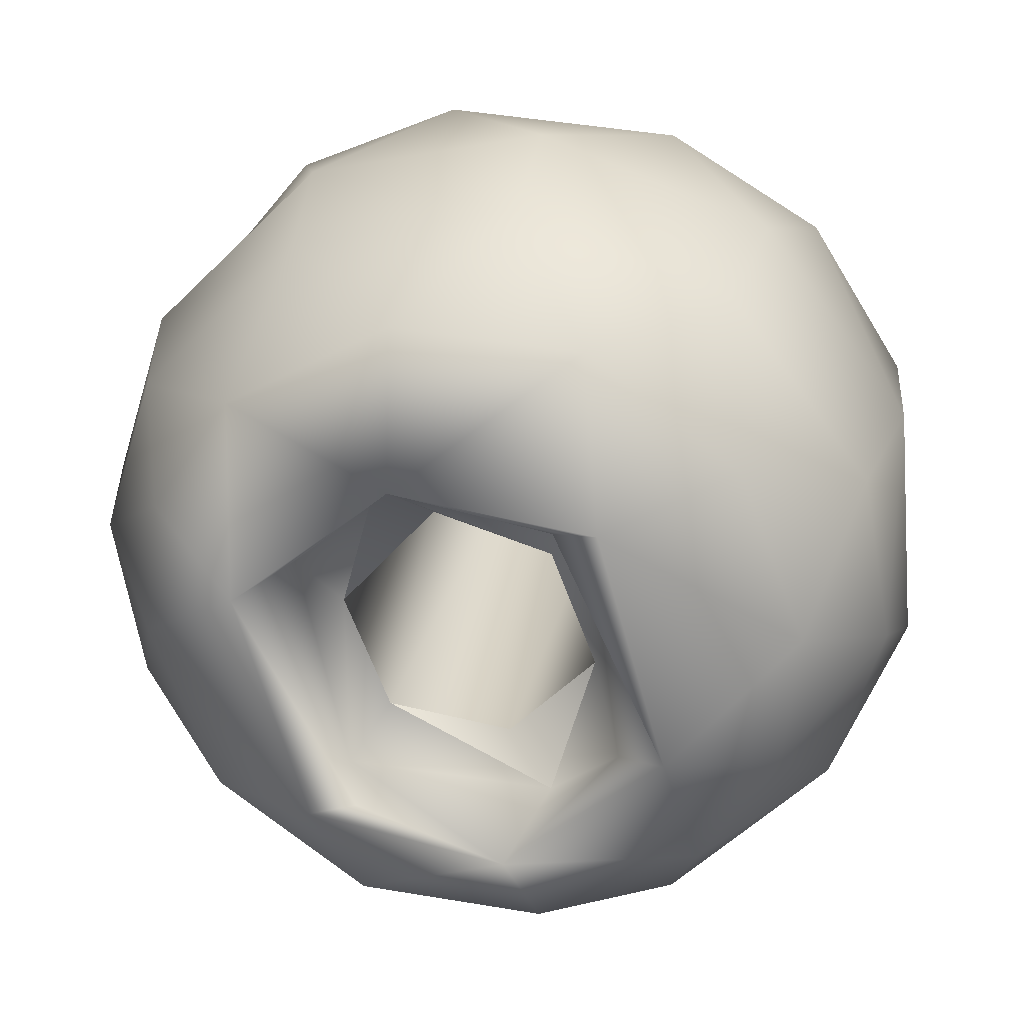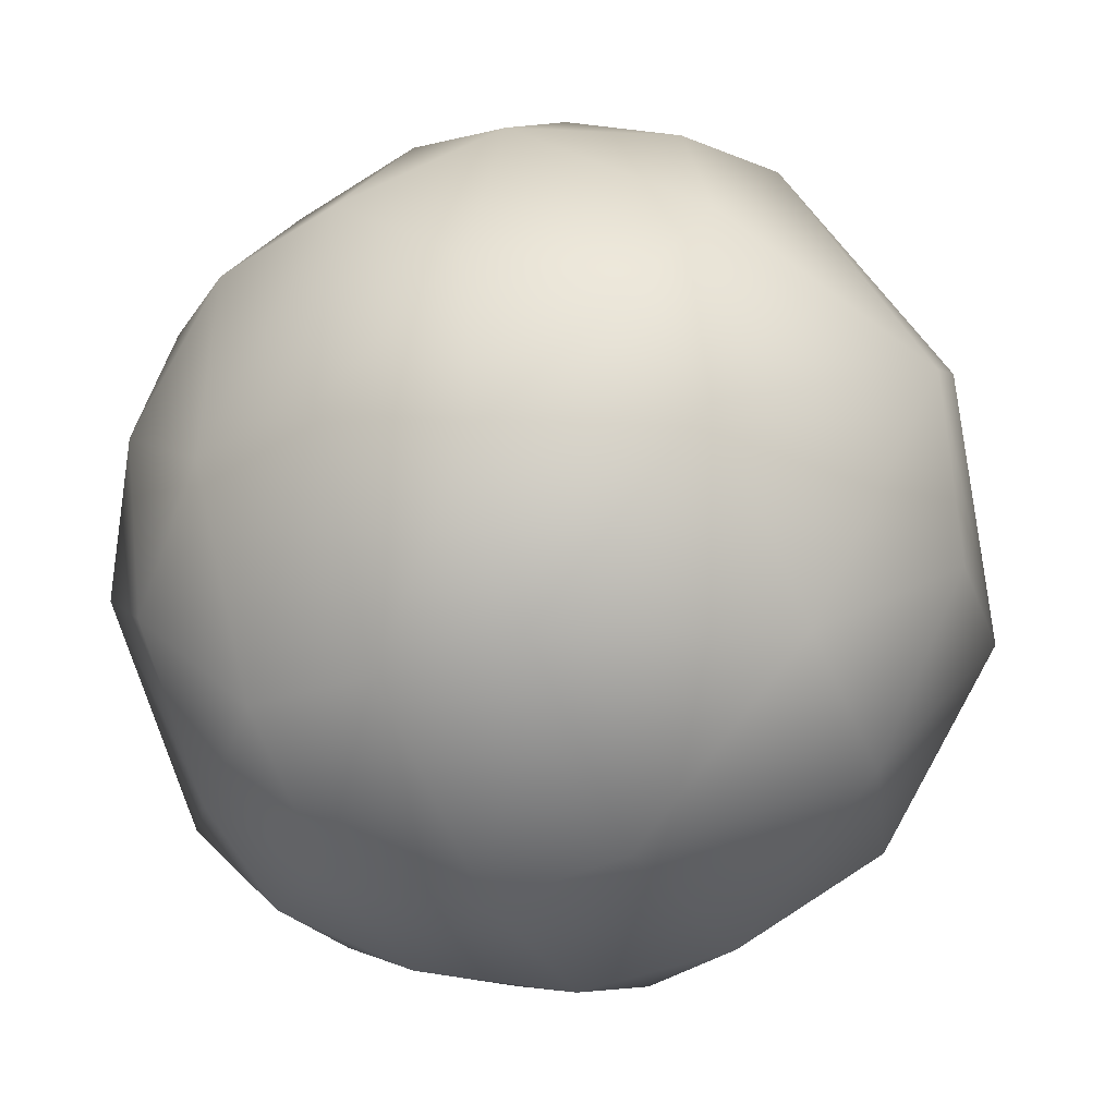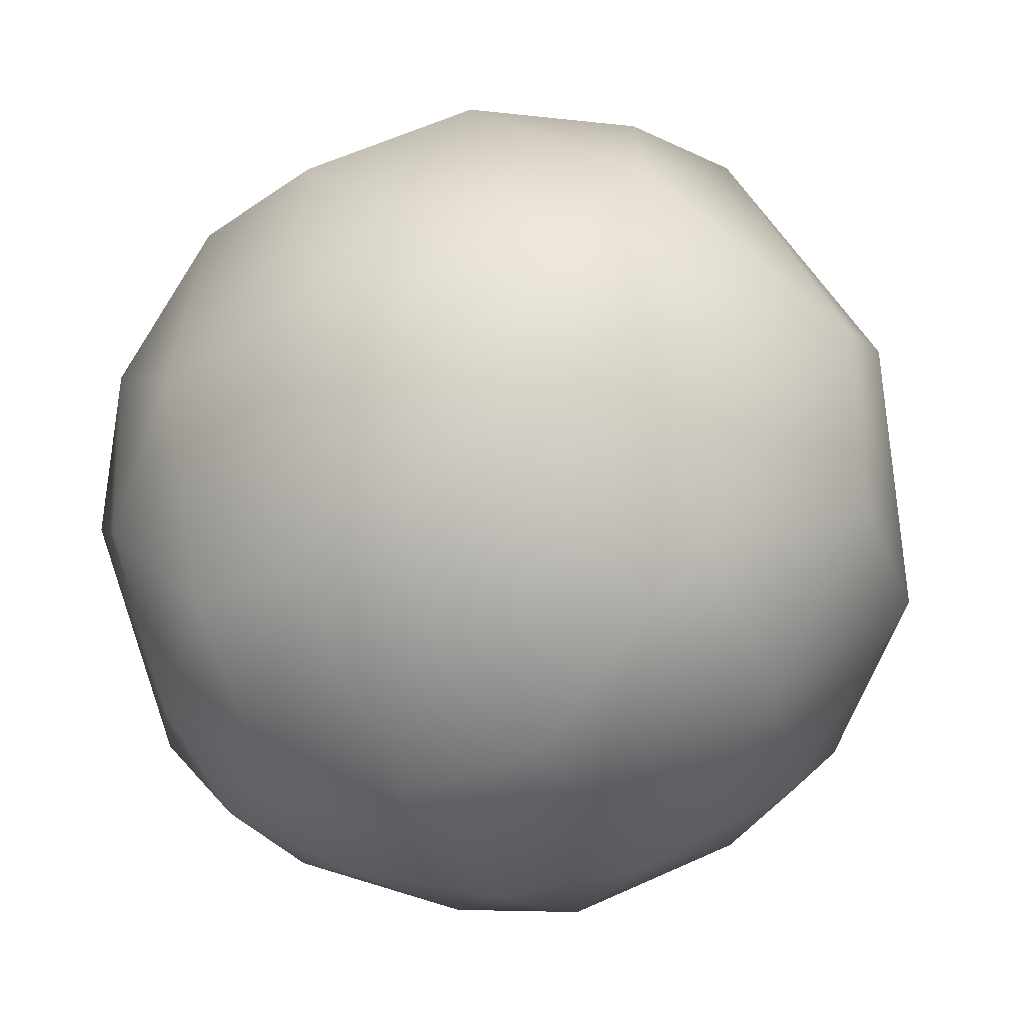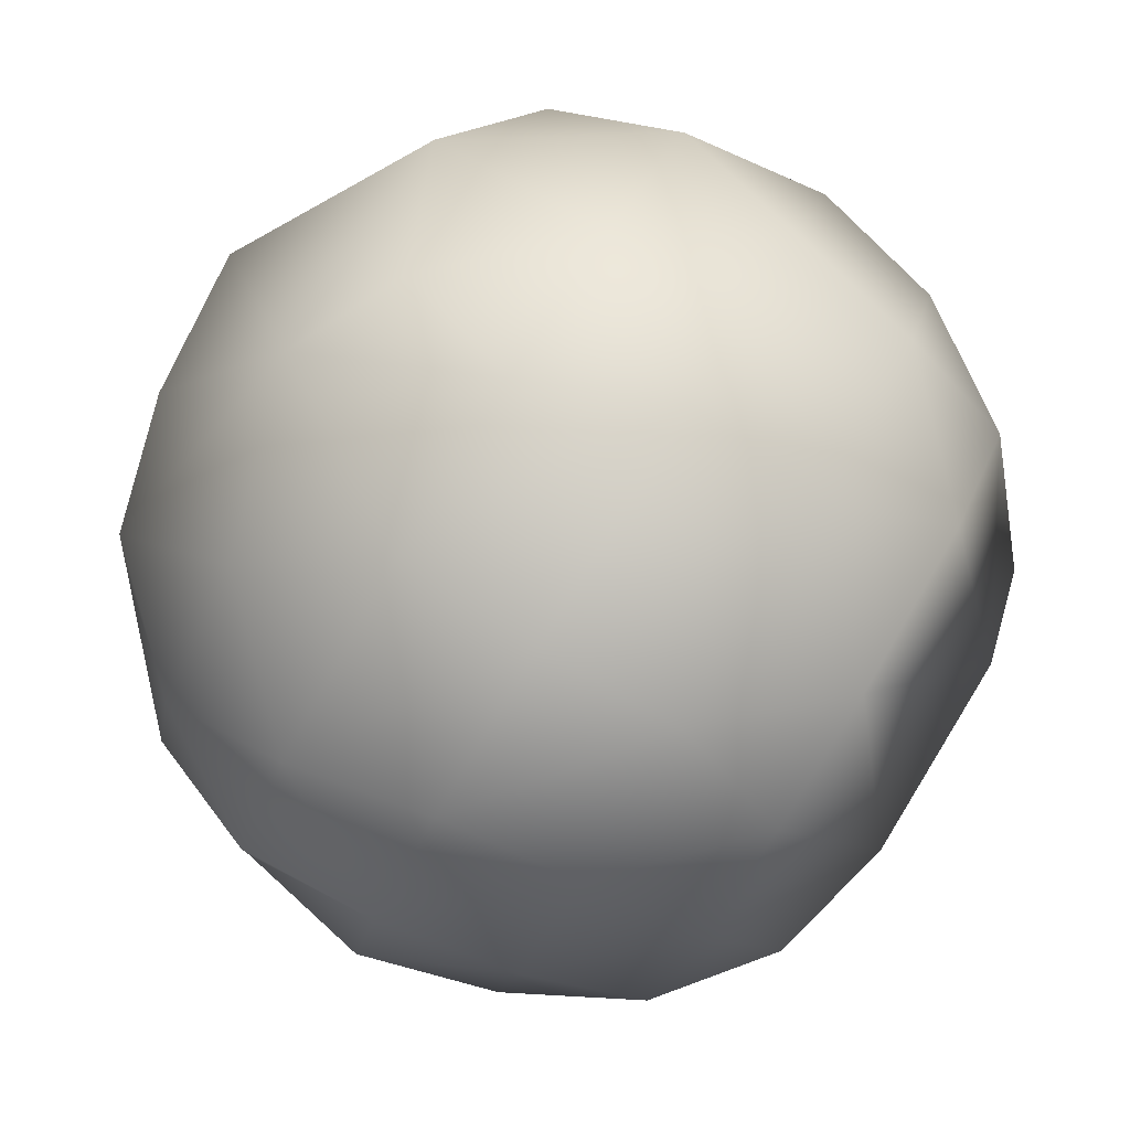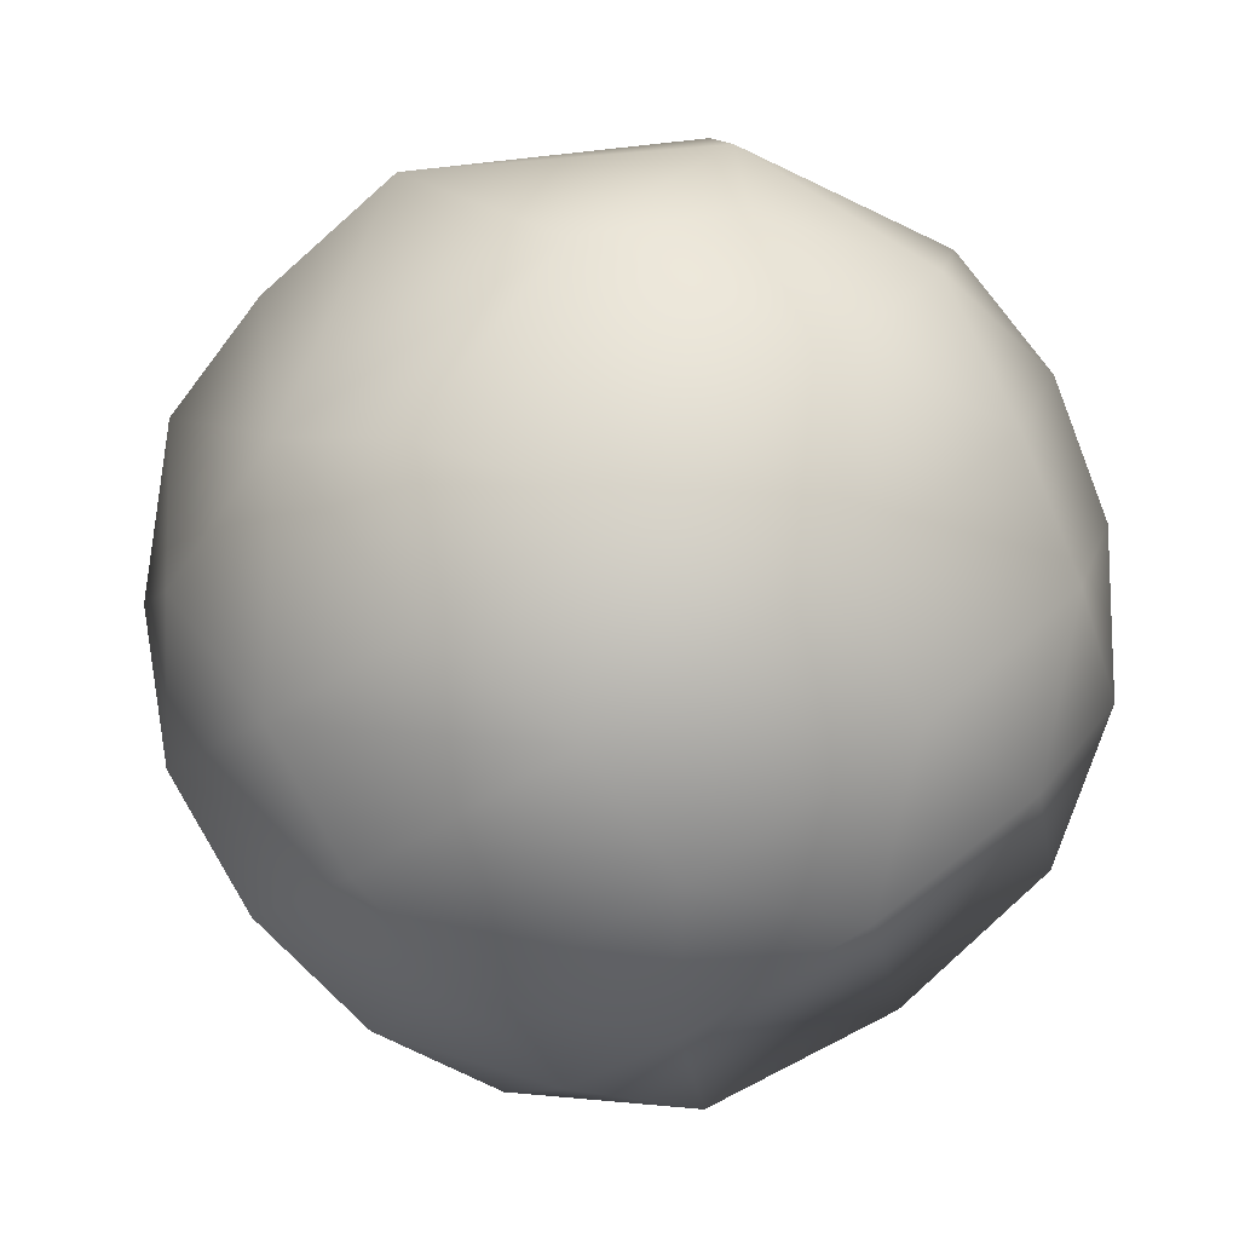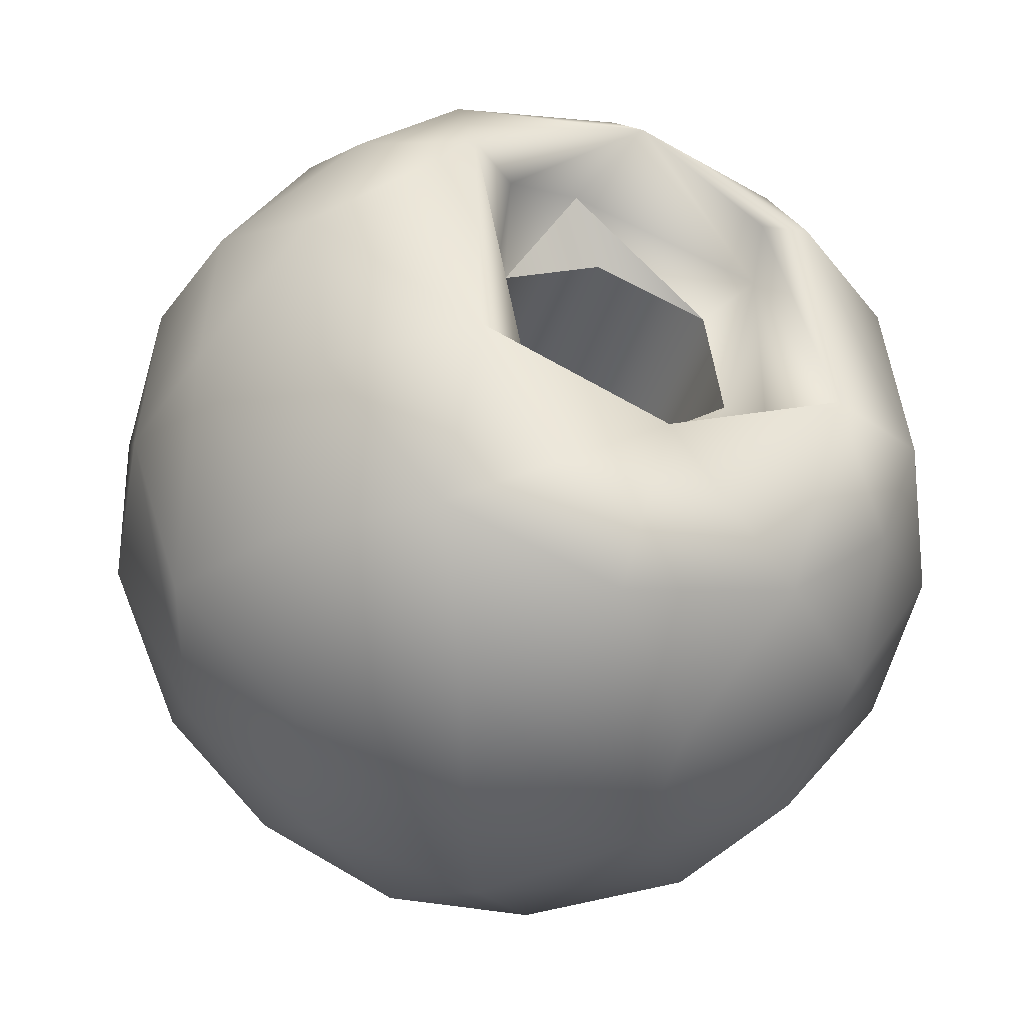
<metadata>
{"format":"obj","ext":"obj","renderer":"f3d","projection":"perspective","resolution":1024,"background":"white","views":[{"elev":2.4,"azim":-168.5,"up":"+Y"},{"elev":28.8,"azim":-78.3,"up":"+Y"},{"elev":23.4,"azim":-72.9,"up":"+Y"},{"elev":38.5,"azim":112.0,"up":"+Y"},{"elev":67.9,"azim":143.6,"up":"+Y"},{"elev":-66.1,"azim":158.1,"up":"+Y"}]}
</metadata>
<code>
o mesh6/mesh6-geometry#mesh6-geometry
v 0.01146 0.5905 0.3267
v -0.006252 0.5815 0.3277
v -0.001264 0.5875 0.3299
v 0.01598 0.584 0.3266
v -0.01168 0.5957 0.3242
v 0.009651 0.6109 0.3774
v -0.00236 0.5742 0.3207
v 0.01528 0.6022 0.3214
v -0.0146 0.586 0.3215
v -0.003536 0.6096 0.3779
v 0.01498 0.622 0.3725
v 0.01376 0.5801 0.3206
v 0.01819 0.6068 0.3125
v -0.01238 0.6119 0.3145
v -0.01138 0.6194 0.3737
v 0.001796 0.6232 0.3788
v 0.02392 0.6028 0.3085
v 0.01855 0.5792 0.3195
v -0.02033 0.5858 0.3159
v 0.007116 0.6319 0.3683
v 0.009844 0.6144 0.3134
v -0.007866 0.6075 0.3193
v 0.01667 0.5686 0.3349
v -0.02165 0.5737 0.3327
v 0.004856 0.6118 0.3193
v 0.005951 0.6143 0.3033
v -0.01017 0.6102 0.3076
v -0.006063 0.6305 0.3689
v 0.0376 0.5985 0.3219
v -0.0033 0.566 0.336
v 0.03192 0.5808 0.3296
v -0.03111 0.5847 0.3279
v 0.02524 0.6234 0.3112
v -0.01496 0.6099 0.3061
v 0.0347 0.6123 0.316
v 0.008009 0.5641 0.3512
v 0.03039 0.5735 0.3471
v -0.03493 0.5821 0.3434
v -0.03401 0.5985 0.3219
v -0.01634 0.5673 0.3498
v 0.006892 0.631 0.3078
v 0.04369 0.5925 0.3389
v 0.04545 0.6095 0.3315
v -0.04186 0.598 0.3365
v 0.03852 0.6254 0.3246
v -0.01308 0.6284 0.309
v 0.01993 0.6402 0.3182
v -0.02833 0.6163 0.3142
v -0.0177 0.5706 0.3648
v 0.02129 0.5706 0.3648
v 0.03763 0.5813 0.3602
v -0.04323 0.5976 0.3531
v -0.03404 0.5813 0.3602
v -0.04009 0.6151 0.3291
v -0.004417 0.6434 0.3168
v 0.04682 0.5976 0.3531
v 0.04872 0.6159 0.3451
v 0.001796 0.5662 0.3667
v -0.04323 0.6219 0.3426
v 0.04127 0.633 0.3377
v -0.02679 0.634 0.3209
v 0.02129 0.6489 0.3308
v -0.02785 0.5844 0.3754
v -0.004647 0.5747 0.3797
v 0.03144 0.5844 0.3754
v -0.04164 0.6041 0.3669
v -0.04164 0.6275 0.3568
v -0.02894 0.6423 0.3337
v -0.004883 0.6524 0.3293
v 0.04707 0.6158 0.3618
v 0.01468 0.5756 0.3793
v 0.0434 0.5984 0.3694
v -0.03277 0.6433 0.3499
v 0.03988 0.6383 0.3521
v 0.008239 0.6569 0.344
v -0.0264 0.6067 0.3884
v -0.01435 0.5889 0.3887
v 0.001796 0.5853 0.3903
v 0.01794 0.5889 0.3887
v 0.03147 0.5978 0.3849
v -0.03129 0.6246 0.3818
v -0.02519 0.6445 0.3709
v -0.01701 0.6536 0.3455
v 0.02652 0.6511 0.3465
v 0.03909 0.6113 0.379
v 0.03909 0.6314 0.3703
v -0.01943 0.6517 0.3615
v 0.02561 0.6475 0.37
v 0.01794 0.6538 0.3606
v -0.003948 0.6551 0.3674
v -0.01025 0.6216 0.3945
v 0.00148 0.606 0.3979
v 0.01359 0.6021 0.3951
v 0.0277 0.6214 0.3894
v -0.000588 0.6381 0.39
v 0.01523 0.6304 0.3907
f 1 2 3
f 3 2 1
f 4 2 1
f 1 2 4
f 3 2 5
f 5 2 3
f 6 1 3
f 3 1 6
f 4 7 2
f 2 7 4
f 4 1 8
f 8 1 4
f 2 9 5
f 5 9 2
f 10 3 5
f 5 3 10
f 11 1 6
f 6 1 11
f 10 6 3
f 3 6 10
f 4 12 7
f 7 12 4
f 2 7 9
f 9 7 2
f 11 8 1
f 1 8 11
f 13 4 8
f 8 4 13
f 14 5 9
f 9 5 14
f 15 10 5
f 5 10 15
f 11 6 16
f 16 6 11
f 6 10 16
f 16 10 6
f 17 12 4
f 4 12 17
f 18 7 12
f 12 7 18
f 9 7 19
f 19 7 9
f 20 8 11
f 11 8 20
f 13 17 4
f 4 17 13
f 21 13 8
f 8 13 21
f 22 5 14
f 14 5 22
f 14 9 19
f 19 9 14
f 16 10 15
f 15 10 16
f 15 5 22
f 22 5 15
f 11 16 20
f 20 16 11
f 17 18 12
f 12 18 17
f 23 7 18
f 18 7 23
f 24 19 7
f 7 19 24
f 20 25 8
f 8 25 20
f 13 26 17
f 17 26 13
f 21 26 13
f 13 26 21
f 8 25 21
f 21 25 8
f 22 14 21
f 21 14 22
f 14 19 27
f 27 19 14
f 16 15 28
f 28 15 16
f 28 15 22
f 22 15 28
f 16 28 20
f 20 28 16
f 29 18 17
f 17 18 29
f 30 7 23
f 23 7 30
f 23 18 31
f 31 18 23
f 24 32 19
f 19 32 24
f 30 24 7
f 7 24 30
f 28 25 20
f 20 25 28
f 33 17 26
f 26 17 33
f 14 26 21
f 21 26 14
f 25 22 21
f 21 22 25
f 27 19 34
f 34 19 27
f 14 27 26
f 26 27 14
f 28 22 25
f 25 22 28
f 29 31 18
f 18 31 29
f 29 17 35
f 35 17 29
f 36 30 23
f 23 30 36
f 37 23 31
f 31 23 37
f 38 32 24
f 24 32 38
f 39 19 32
f 32 19 39
f 40 24 30
f 30 24 40
f 35 17 33
f 33 17 35
f 33 26 41
f 41 26 33
f 34 19 39
f 39 19 34
f 27 34 26
f 26 34 27
f 29 42 31
f 31 42 29
f 35 43 29
f 29 43 35
f 36 40 30
f 30 40 36
f 36 23 37
f 37 23 36
f 42 37 31
f 31 37 42
f 44 32 38
f 38 32 44
f 40 38 24
f 24 38 40
f 39 32 44
f 44 32 39
f 45 35 33
f 33 35 45
f 41 26 46
f 46 26 41
f 33 41 47
f 47 41 33
f 34 39 48
f 48 39 34
f 26 34 46
f 46 34 26
f 43 42 29
f 29 42 43
f 45 43 35
f 35 43 45
f 49 40 36
f 36 40 49
f 50 36 37
f 37 36 50
f 42 51 37
f 37 51 42
f 44 38 52
f 52 38 44
f 53 38 40
f 40 38 53
f 54 39 44
f 44 39 54
f 45 33 47
f 47 33 45
f 41 46 55
f 55 46 41
f 47 41 55
f 55 41 47
f 48 39 54
f 54 39 48
f 46 34 48
f 48 34 46
f 43 56 42
f 42 56 43
f 45 57 43
f 43 57 45
f 49 53 40
f 40 53 49
f 58 49 36
f 36 49 58
f 58 36 50
f 50 36 58
f 50 37 51
f 51 37 50
f 56 51 42
f 42 51 56
f 52 38 53
f 53 38 52
f 59 44 52
f 52 44 59
f 59 54 44
f 44 54 59
f 47 60 45
f 45 60 47
f 55 46 61
f 61 46 55
f 62 47 55
f 55 47 62
f 61 48 54
f 54 48 61
f 46 48 61
f 61 48 46
f 57 56 43
f 43 56 57
f 60 57 45
f 45 57 60
f 63 53 49
f 49 53 63
f 64 49 58
f 58 49 64
f 64 58 50
f 50 58 64
f 65 50 51
f 51 50 65
f 56 65 51
f 51 65 56
f 66 52 53
f 53 52 66
f 67 59 52
f 52 59 67
f 68 54 59
f 59 54 68
f 62 60 47
f 47 60 62
f 69 55 61
f 61 55 69
f 62 55 69
f 69 55 62
f 68 61 54
f 54 61 68
f 57 70 56
f 56 70 57
f 60 70 57
f 57 70 60
f 66 53 63
f 63 53 66
f 64 63 49
f 49 63 64
f 64 50 71
f 71 50 64
f 71 50 65
f 65 50 71
f 72 65 56
f 56 65 72
f 67 52 66
f 66 52 67
f 73 59 67
f 67 59 73
f 73 68 59
f 59 68 73
f 74 60 62
f 62 60 74
f 68 69 61
f 61 69 68
f 75 62 69
f 69 62 75
f 70 72 56
f 56 72 70
f 74 70 60
f 60 70 74
f 76 66 63
f 63 66 76
f 77 63 64
f 64 63 77
f 78 64 71
f 71 64 78
f 65 79 71
f 71 79 65
f 72 80 65
f 65 80 72
f 67 66 81
f 81 66 67
f 82 73 67
f 67 73 82
f 73 83 68
f 68 83 73
f 84 74 62
f 62 74 84
f 83 69 68
f 68 69 83
f 84 62 75
f 75 62 84
f 83 75 69
f 69 75 83
f 70 85 72
f 72 85 70
f 74 86 70
f 70 86 74
f 81 66 76
f 76 66 81
f 77 76 63
f 63 76 77
f 78 77 64
f 64 77 78
f 79 78 71
f 71 78 79
f 80 79 65
f 65 79 80
f 85 80 72
f 72 80 85
f 82 67 81
f 81 67 82
f 82 87 73
f 73 87 82
f 87 83 73
f 73 83 87
f 88 74 84
f 84 74 88
f 89 84 75
f 75 84 89
f 90 75 83
f 83 75 90
f 86 85 70
f 70 85 86
f 88 86 74
f 74 86 88
f 91 81 76
f 76 81 91
f 92 76 77
f 77 76 92
f 78 92 77
f 77 92 78
f 79 92 78
f 78 92 79
f 80 93 79
f 79 93 80
f 85 94 80
f 80 94 85
f 95 82 81
f 81 82 95
f 82 90 87
f 87 90 82
f 90 83 87
f 87 83 90
f 88 84 89
f 89 84 88
f 90 89 75
f 75 89 90
f 86 94 85
f 85 94 86
f 86 88 94
f 94 88 86
f 95 81 91
f 91 81 95
f 92 91 76
f 76 91 92
f 79 93 92
f 92 93 79
f 80 94 93
f 93 94 80
f 95 90 82
f 82 90 95
f 88 89 90
f 90 89 88
f 94 88 96
f 96 88 94
f 92 95 91
f 91 95 92
f 94 92 93
f 93 92 94
f 95 88 90
f 90 88 95
f 88 95 96
f 96 95 88
f 94 96 92
f 92 96 94
f 96 95 92
f 92 95 96

</code>
